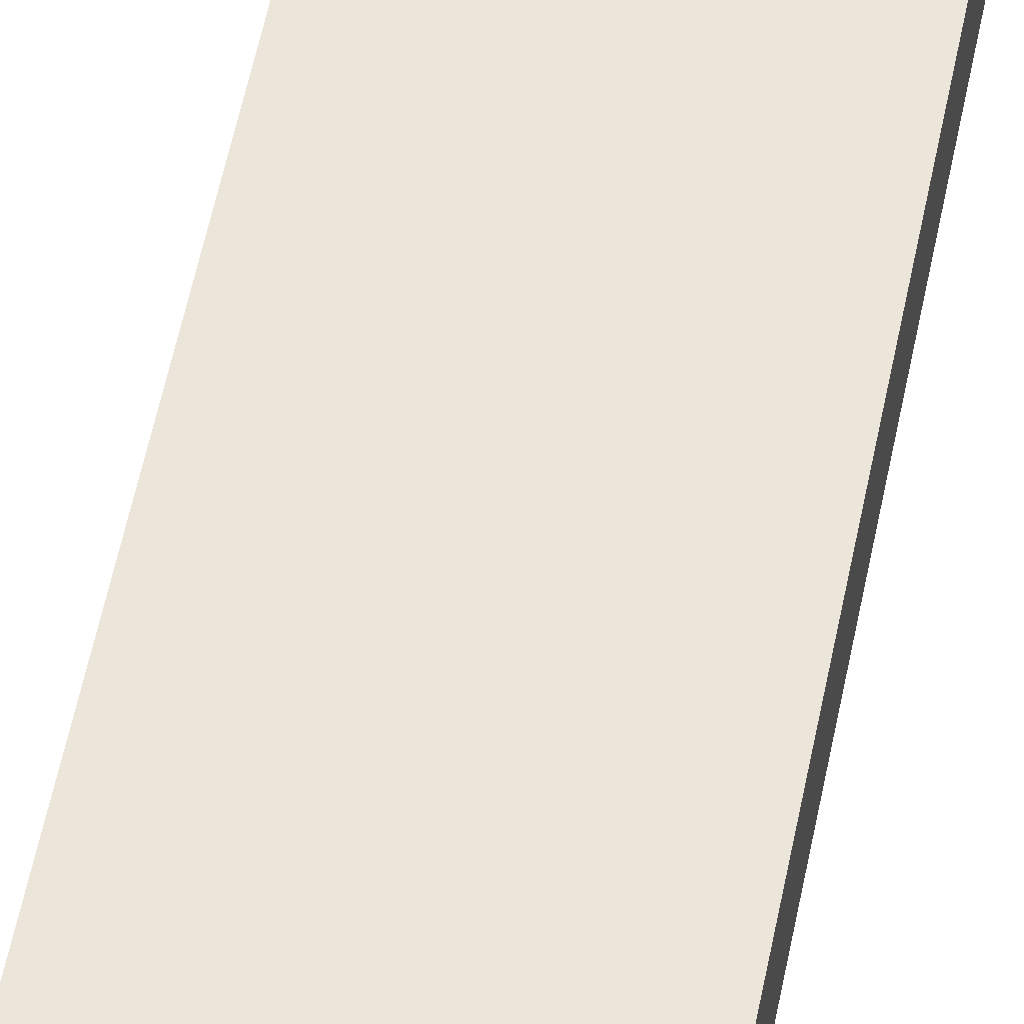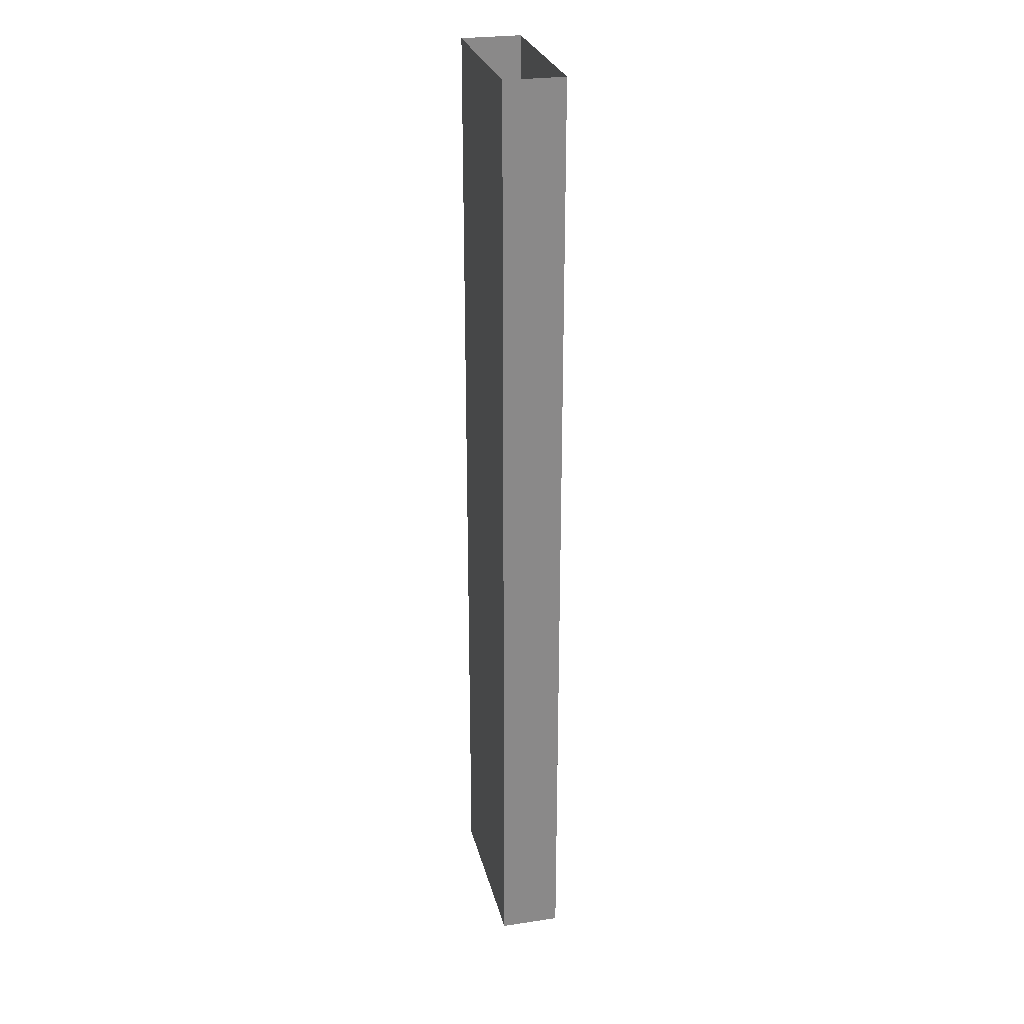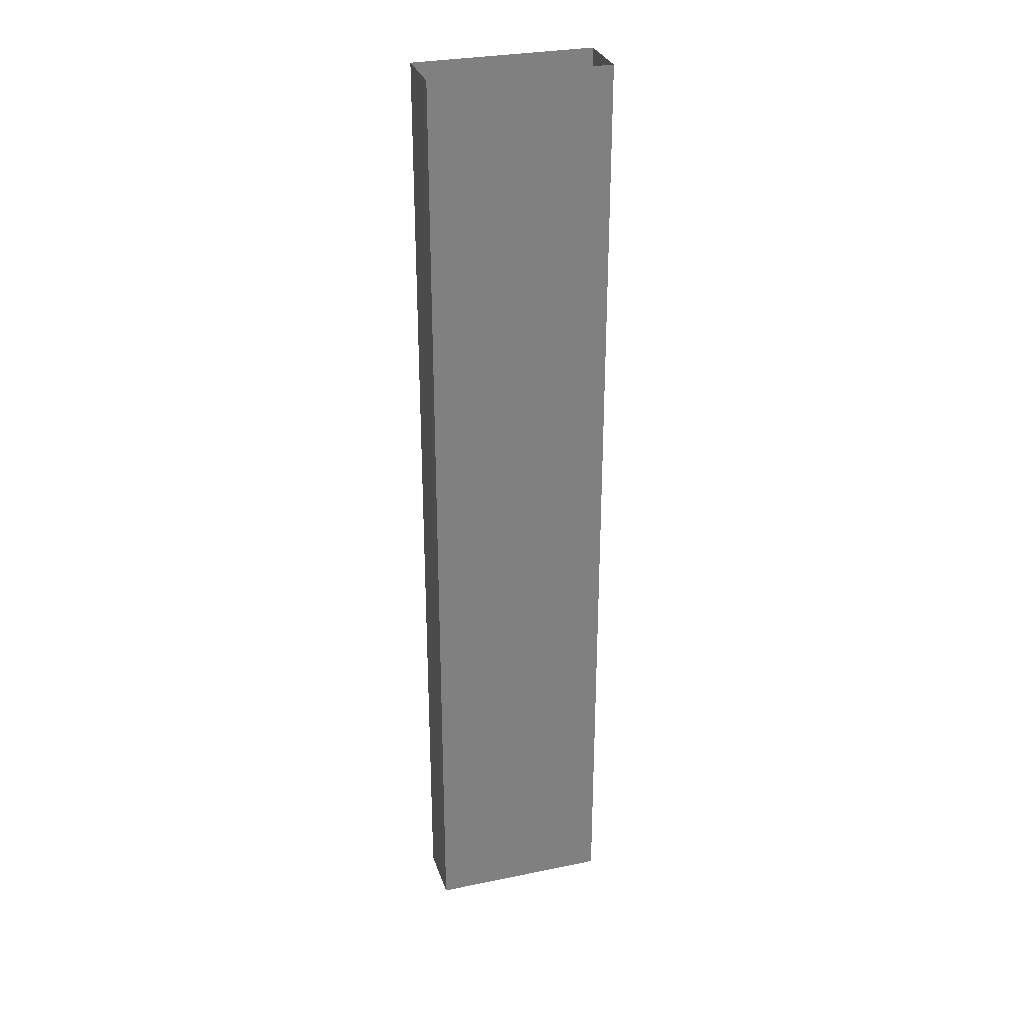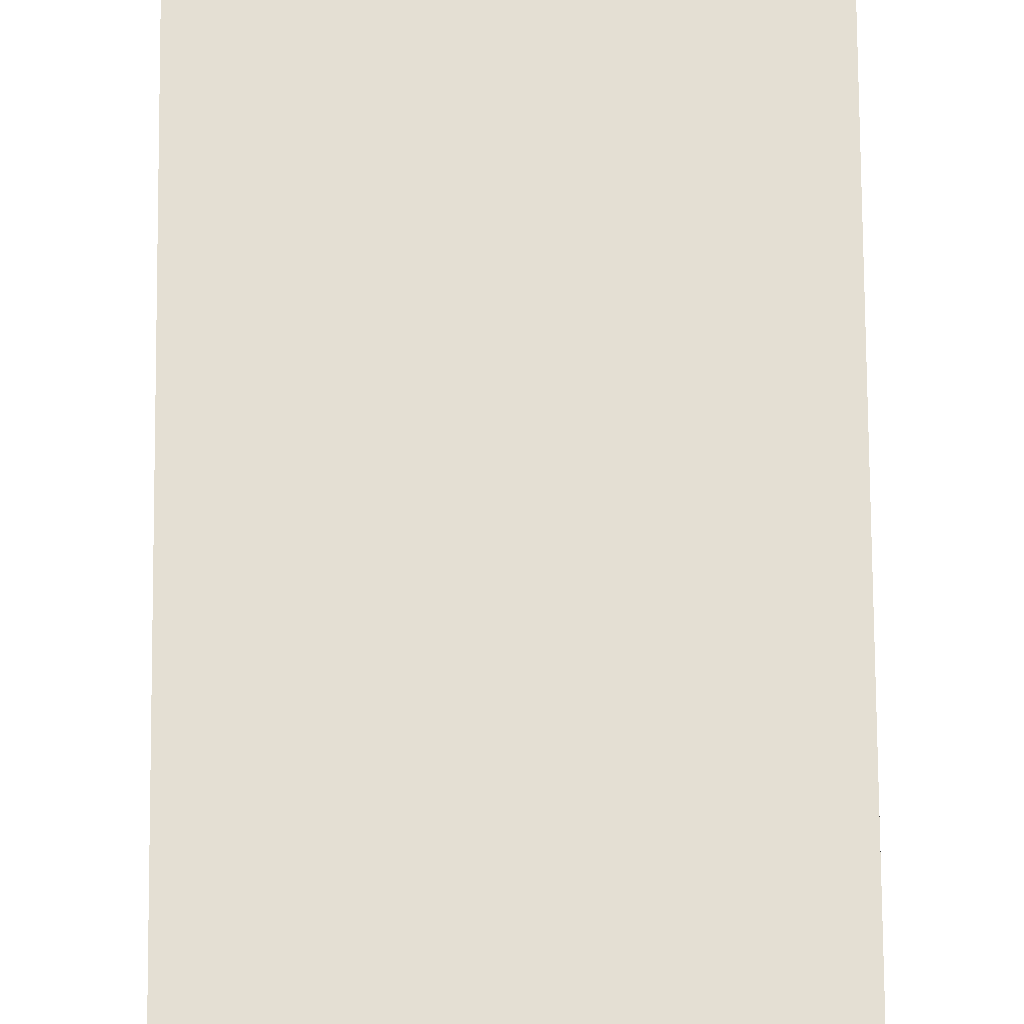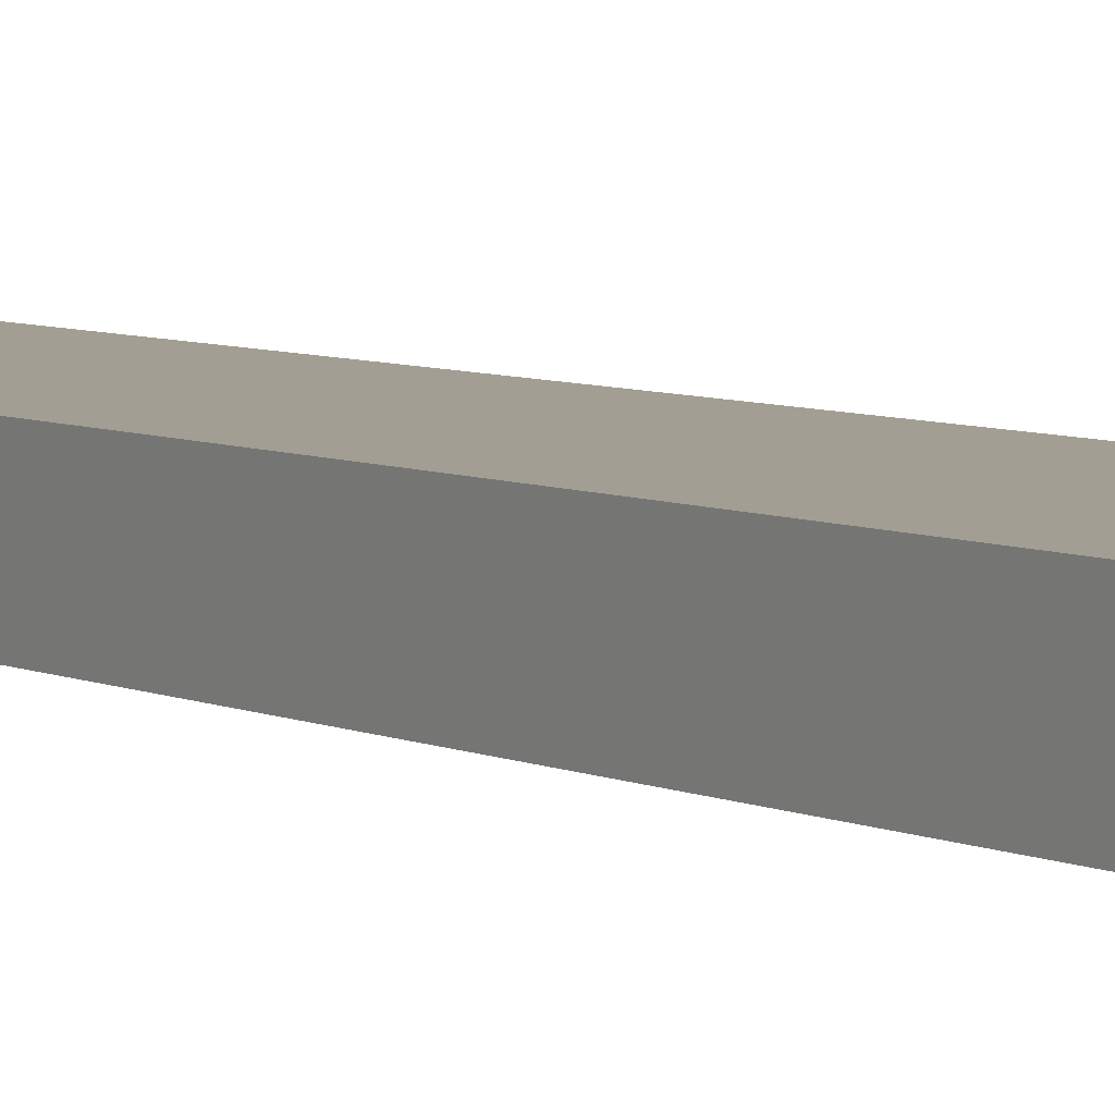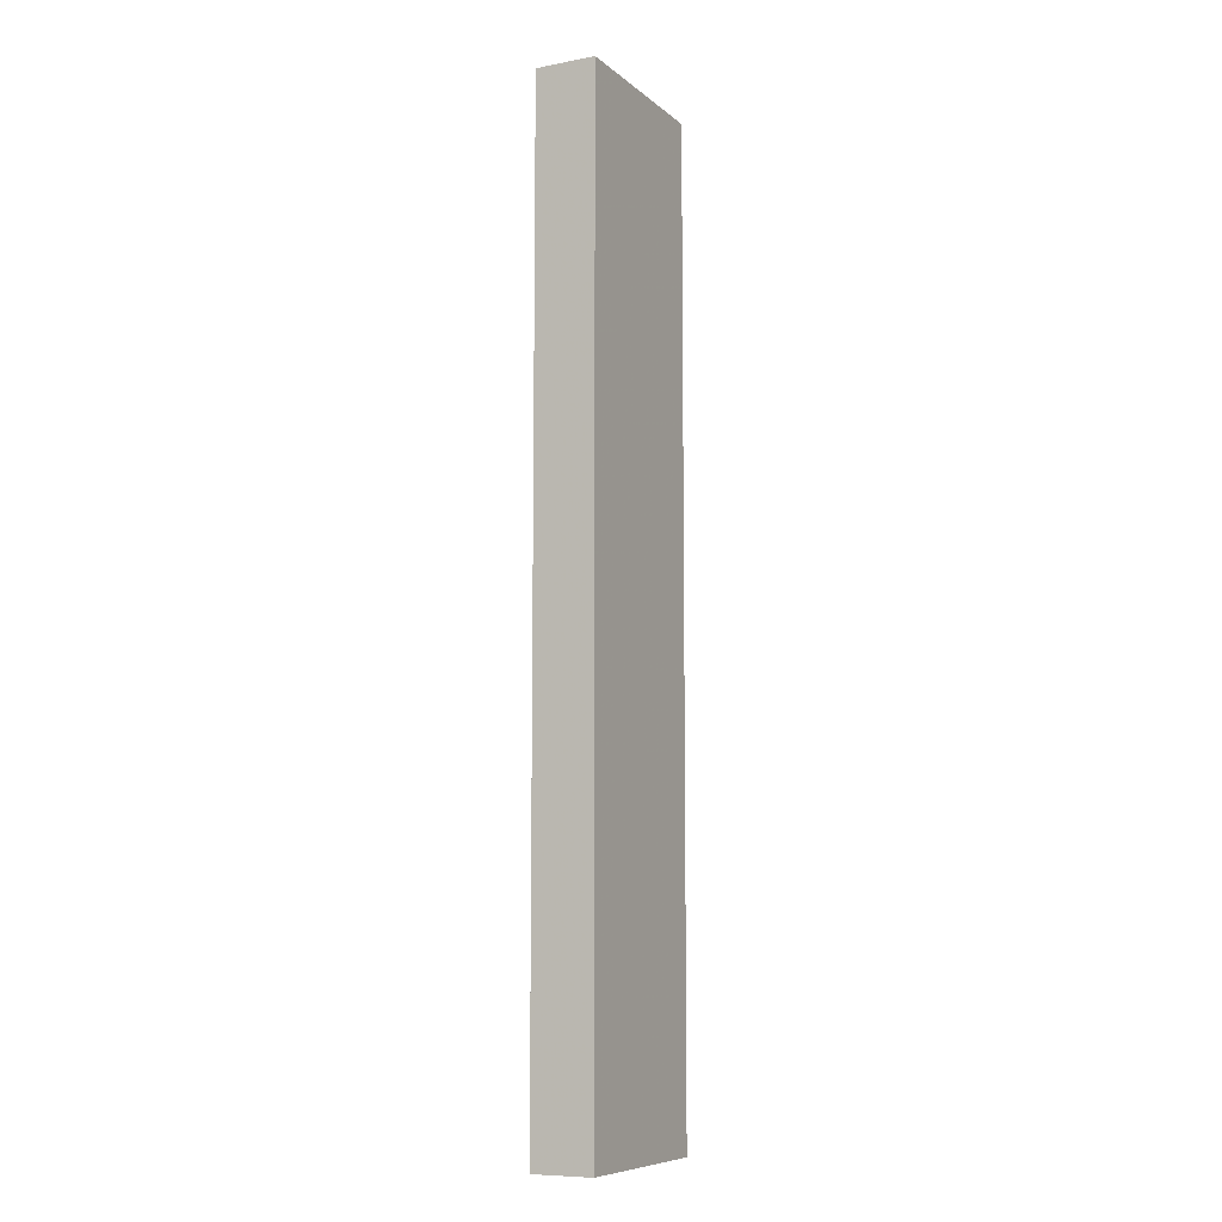
<metadata>
{"format":"obj","ext":"obj","renderer":"f3d","projection":"perspective","resolution":1024,"background":"white","views":[{"elev":55.6,"azim":11.2,"up":"+Z"},{"elev":26.9,"azim":76.8,"up":"+Y"},{"elev":30.0,"azim":-16.7,"up":"+Y"},{"elev":66.5,"azim":-0.4,"up":"+Z"},{"elev":5.0,"azim":-31.3,"up":"+Z"},{"elev":-8.6,"azim":117.0,"up":"+Y"}]}
</metadata>
<code>
v -40.54 -115.9 -60.18
v 29.11 -115.9 -60.18
v -40.54 7.113 -60.18
v 29.11 7.113 -60.18
v -40.54 7.113 -83.46
v 29.11 7.113 -83.46
v -40.54 -115.9 -83.46
v 29.11 -115.9 -83.46
v -40.54 -366.3 -60.18
v 29.11 -366.3 -60.18
v 29.11 -366.3 -83.46
v -40.54 -366.3 -83.46
f 1 2 4 3
f 5 6 8 7
f 2 8 6 4
f 7 1 3 5
f 2 1 9 10
f 7 8 11 12
f 8 2 10 11
f 1 7 12 9

</code>
